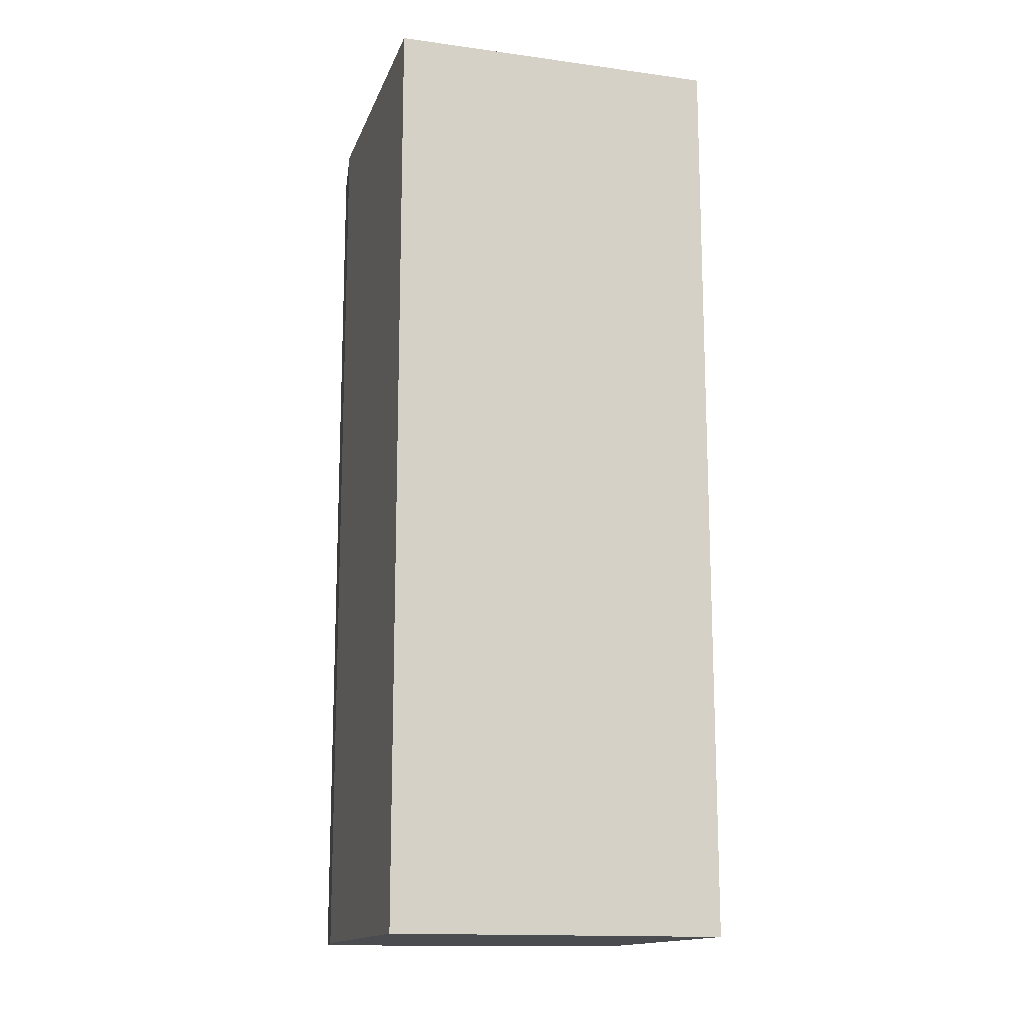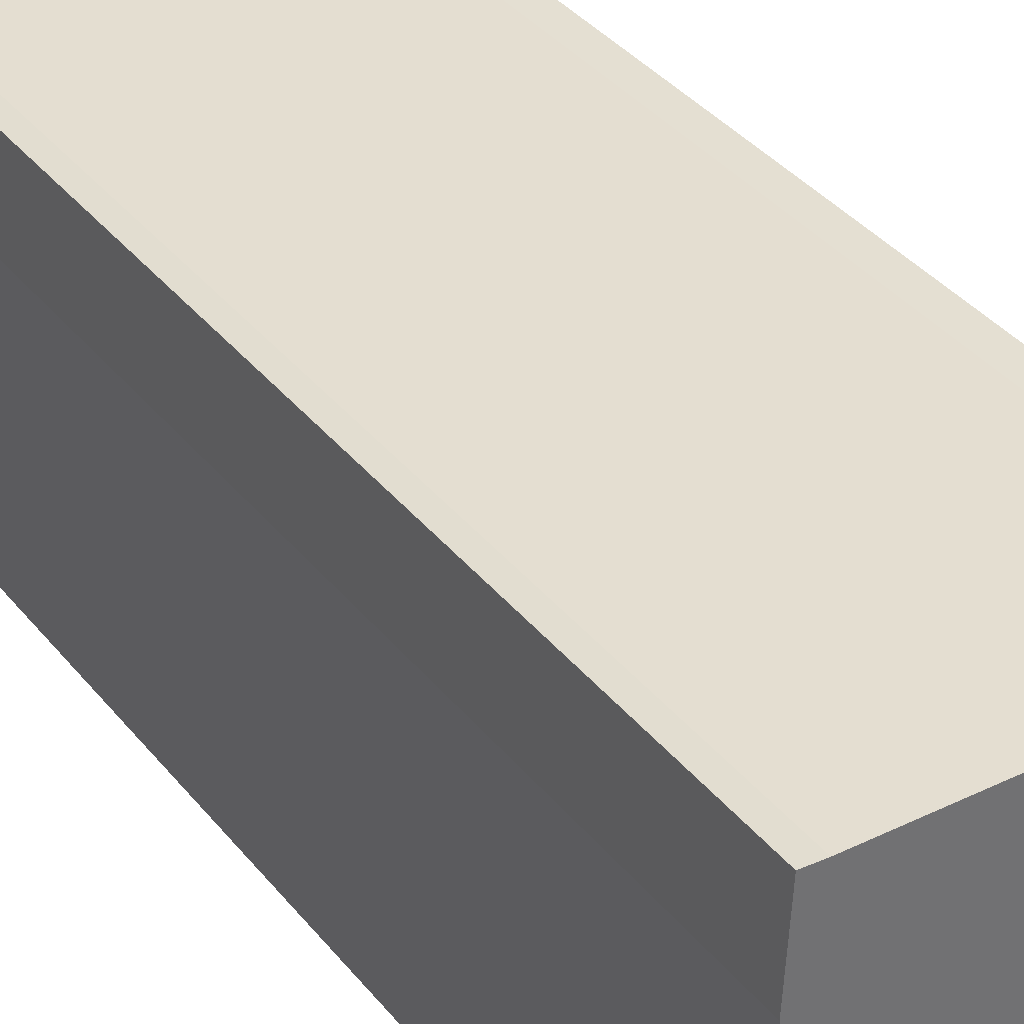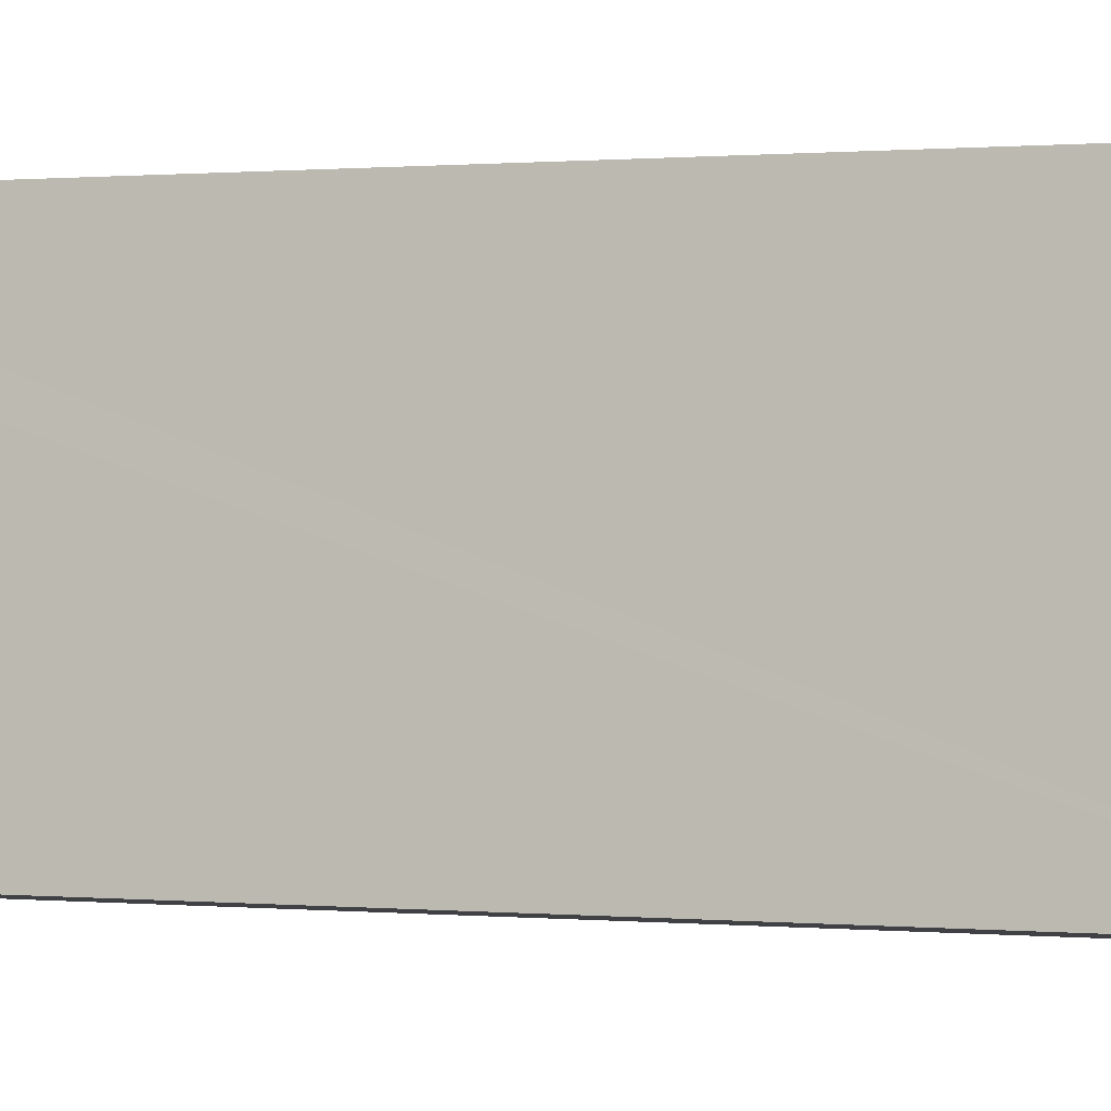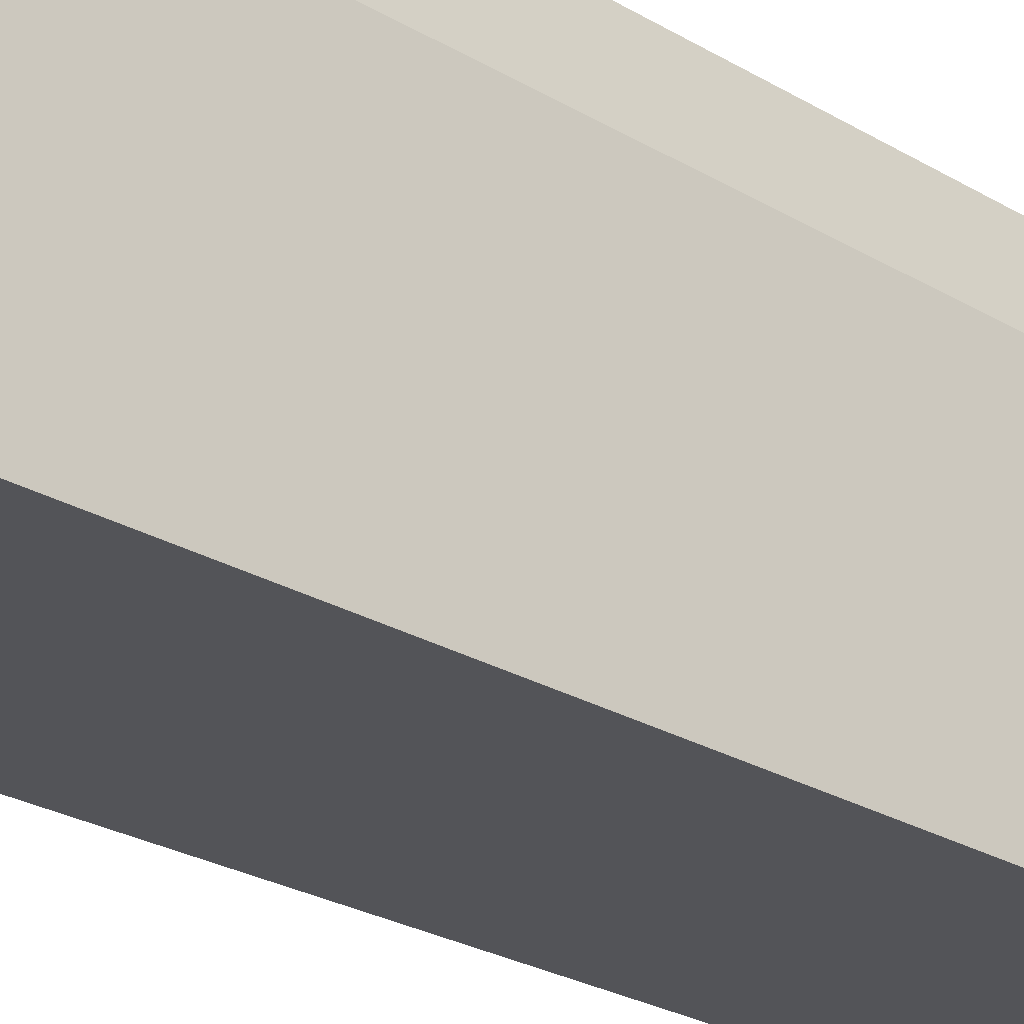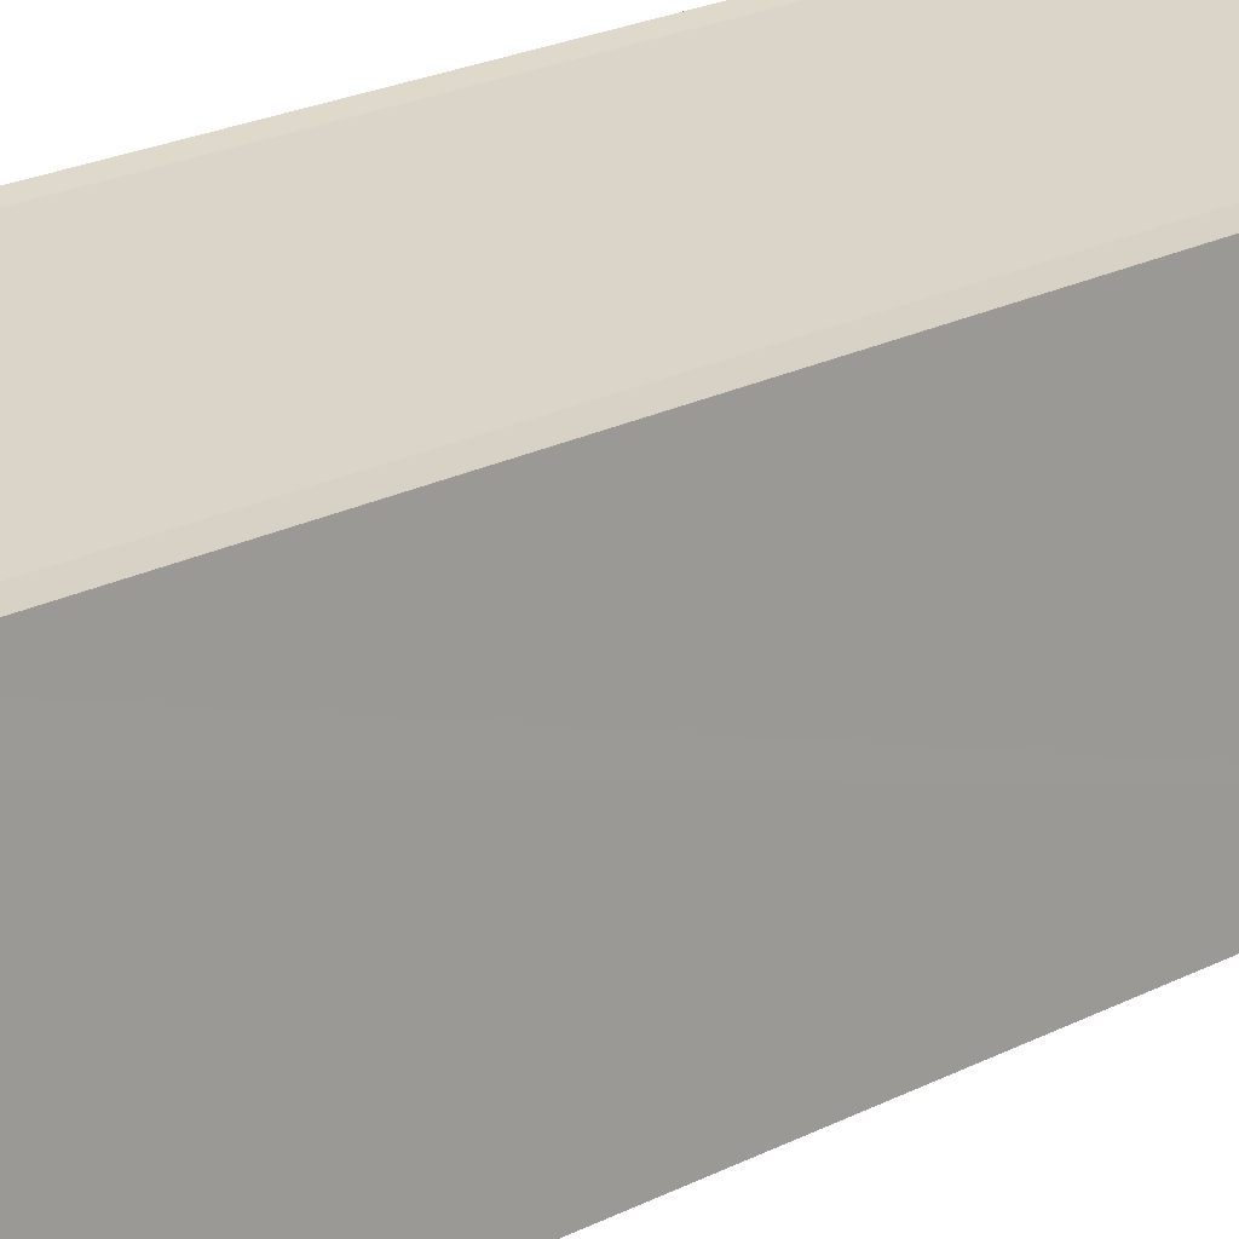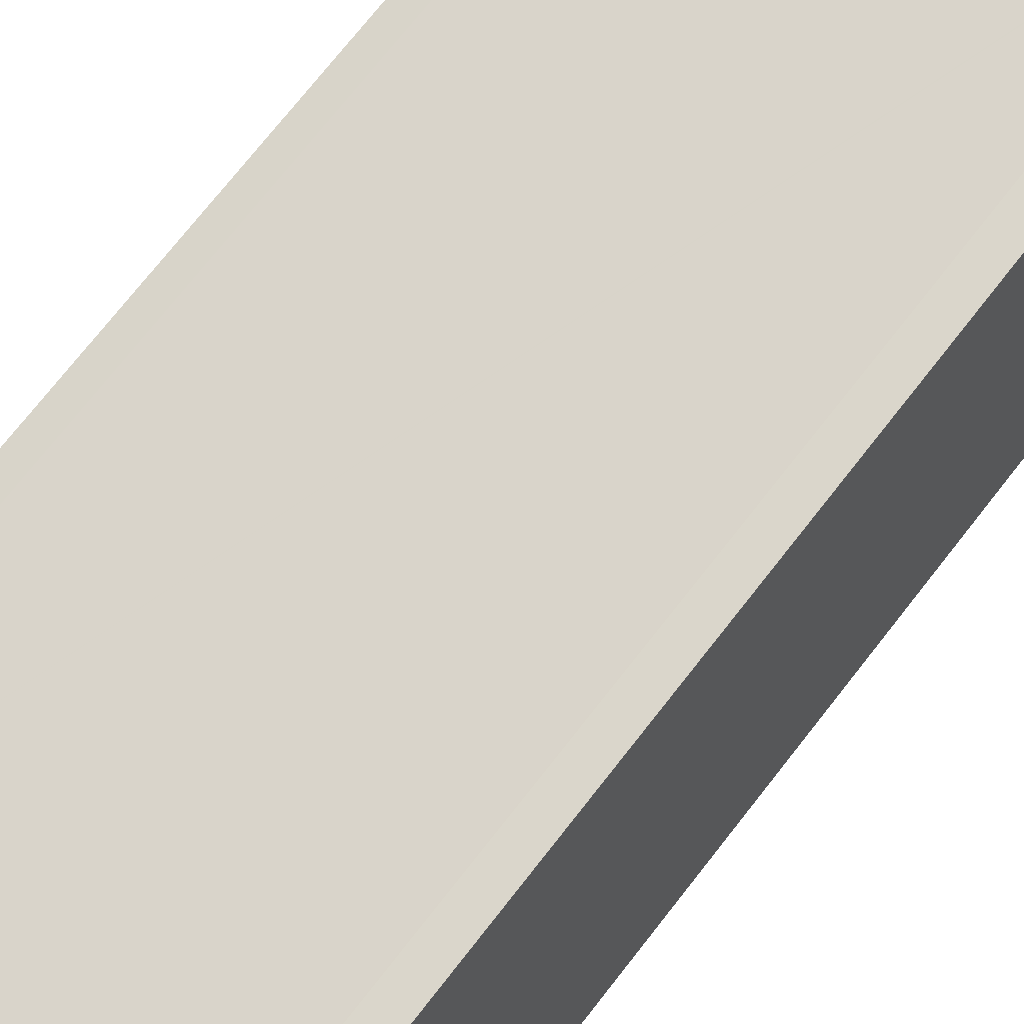
<metadata>
{"format":"obj","ext":"obj","renderer":"f3d","projection":"perspective","resolution":1024,"background":"white","views":[{"elev":-14.8,"azim":169.6,"up":"+Y"},{"elev":37.3,"azim":146.1,"up":"+Z"},{"elev":0.4,"azim":-68.6,"up":"+Z"},{"elev":-28.0,"azim":48.7,"up":"+Z"},{"elev":27.1,"azim":-126.5,"up":"+Z"},{"elev":73.7,"azim":-141.9,"up":"+Z"}]}
</metadata>
<code>
v  0.078 30.94 -0.008
v  12.03 30.94 8.818
v  11.06 30.94 -1.157
v  11.93 30.94 10.71
v  11.89 30.94 11.51
v  0 30.94 1.895e-15
v  0.224 30.94 2.207
v  11.31 30.94 11.46
v  6.692 30.94 11.26
v  0.954 30.94 9.395
v  1.974 30.94 11.06
v  1.007 30.94 9.916
v  1.953 30.94 11.06
v  1.135 30.94 11.06
v  1.135 -6.77e-16 11.06
v  1.953 -6.773e-16 11.06
v  1.974 -6.774e-16 11.06
v  11.31 -7.018e-16 11.46
v  6.692 -6.897e-16 11.26
v  11.89 -7.05e-16 11.51
v  12.03 -5.399e-16 8.818
v  11.93 -6.561e-16 10.71
v  11.06 7.085e-17 -1.157
v  0 0 0
v  0.078 4.899e-19 -0.008
v  0.224 -1.351e-16 2.207
v  0.954 -5.753e-16 9.395
v  1.007 -6.072e-16 9.916
g defaultobject
f 1 2 3
f 2 1 4
f 4 1 5
f 5 1 6
f 5 6 7
f 5 7 8
f 8 7 9
f 9 7 10
f 9 10 11
f 11 10 12
f 11 12 13
f 13 12 14
f 15 13 14
f 13 15 16
f 16 11 13
f 11 16 9
f 9 16 8
f 8 16 17
f 8 17 18
f 18 17 19
f 18 5 8
f 5 18 20
f 20 4 5
f 4 20 2
f 2 20 21
f 21 20 22
f 21 3 2
f 3 21 23
f 23 1 3
f 1 23 6
f 6 23 24
f 24 23 25
f 24 7 6
f 7 24 10
f 10 24 12
f 12 24 14
f 14 24 15
f 15 24 26
f 15 26 27
f 15 27 28
f 21 25 23
f 25 21 22
f 25 22 20
f 25 20 18
f 25 18 19
f 25 19 17
f 25 17 24
f 24 17 26
f 26 17 27
f 27 17 16
f 27 16 15
f 27 15 28

</code>
